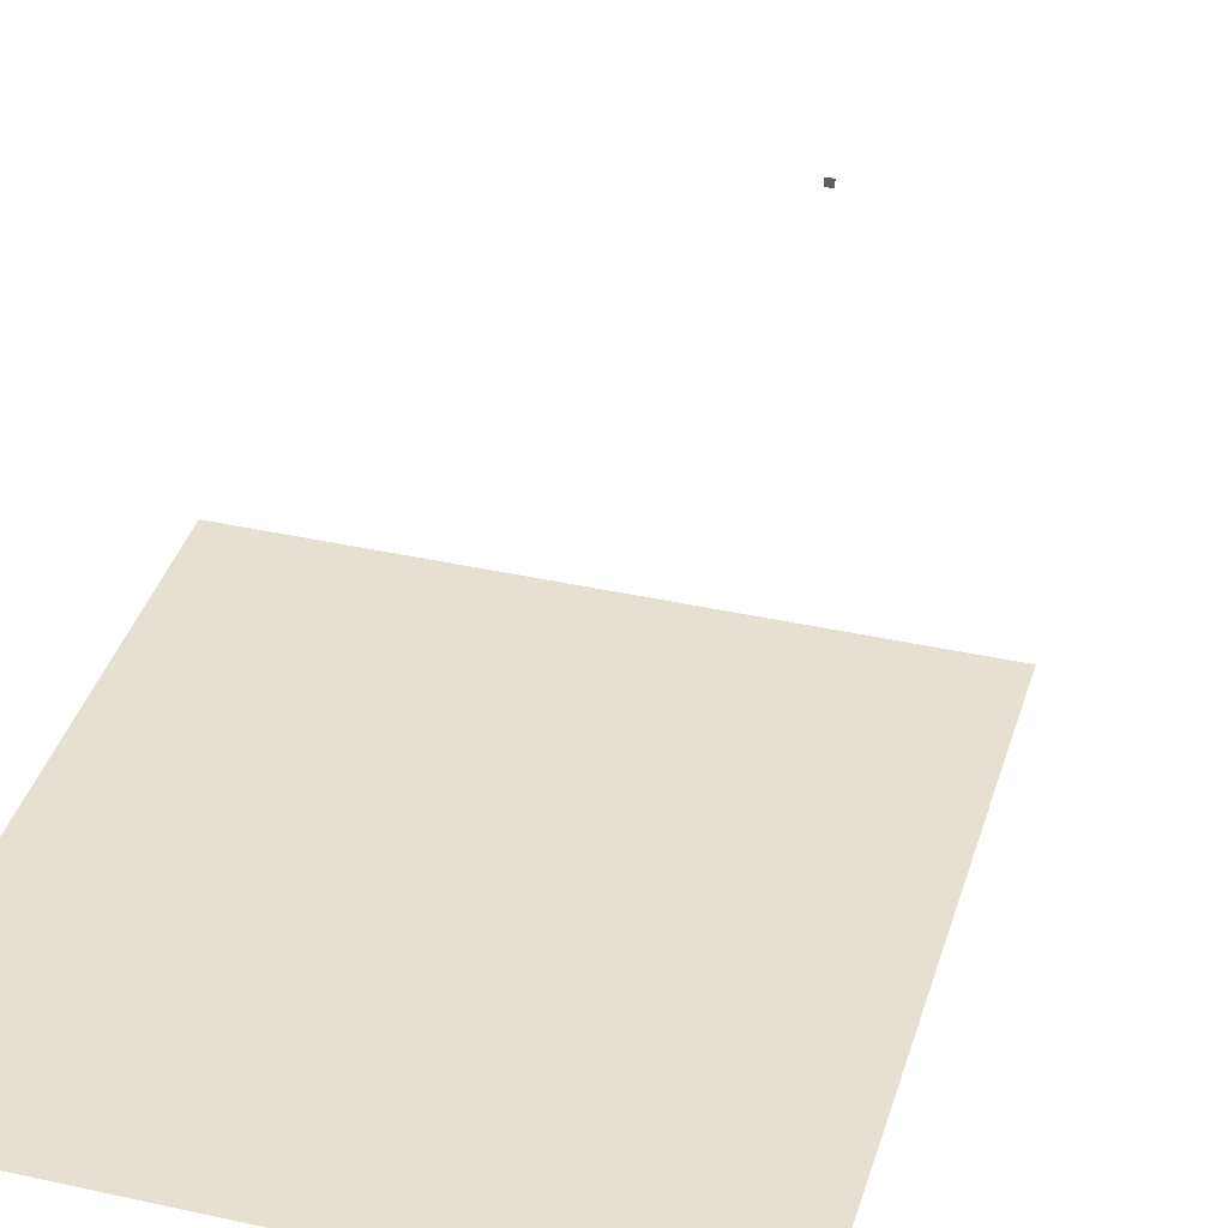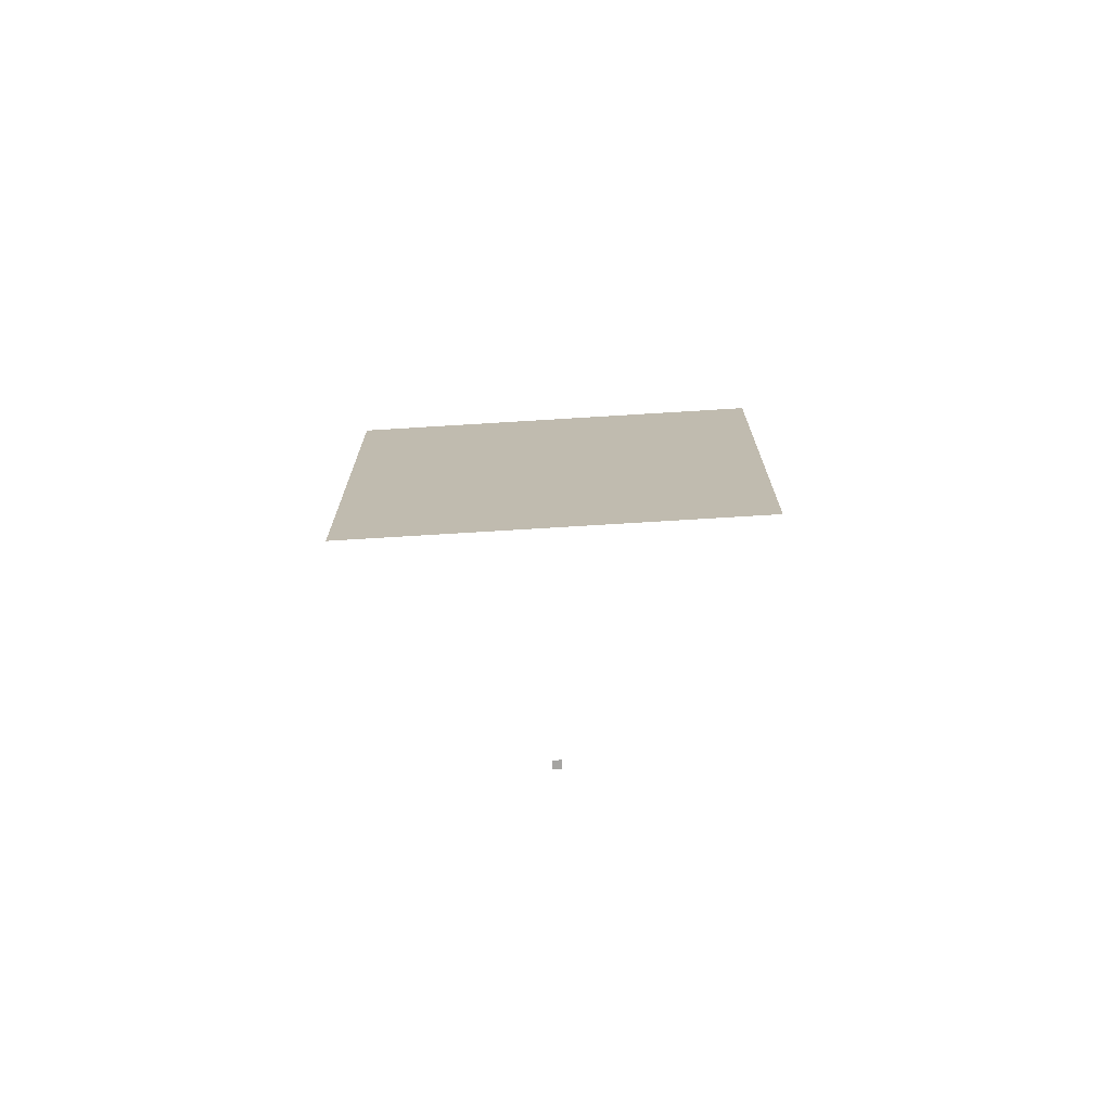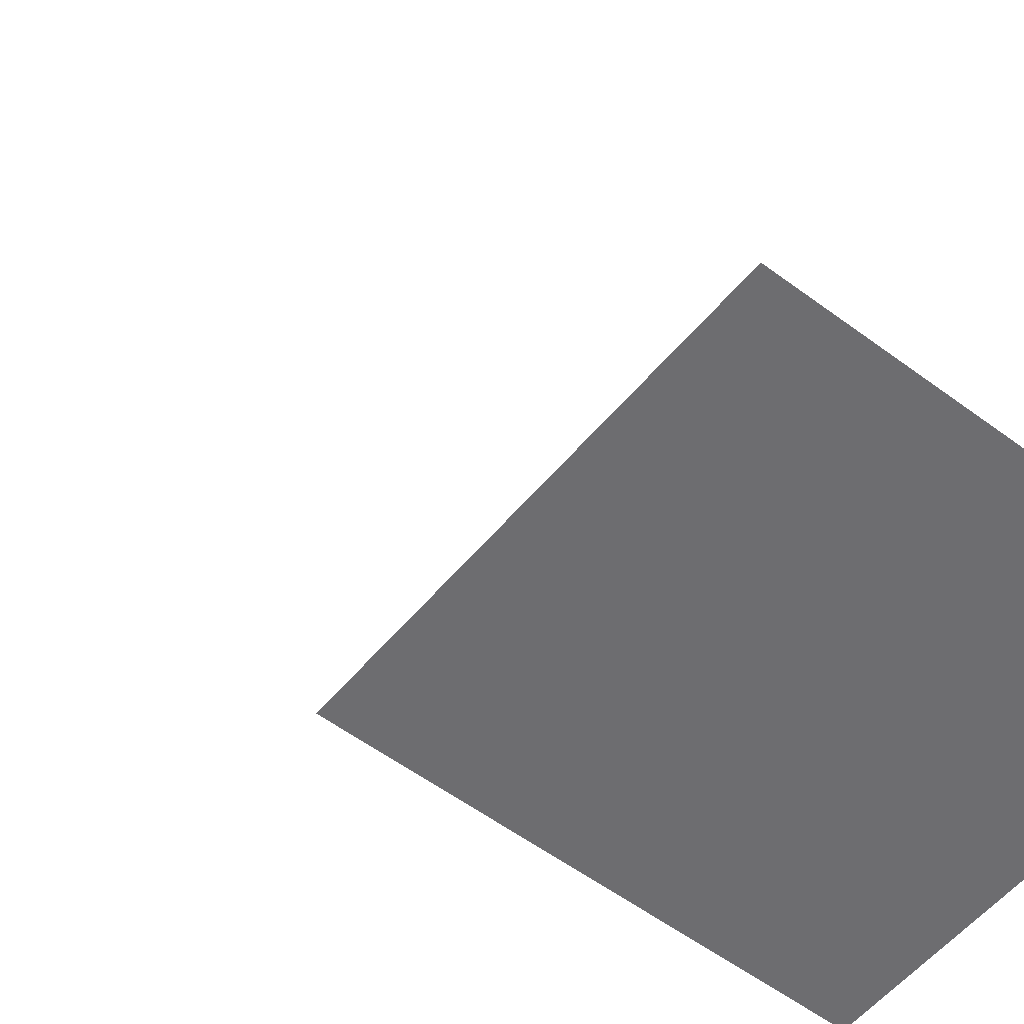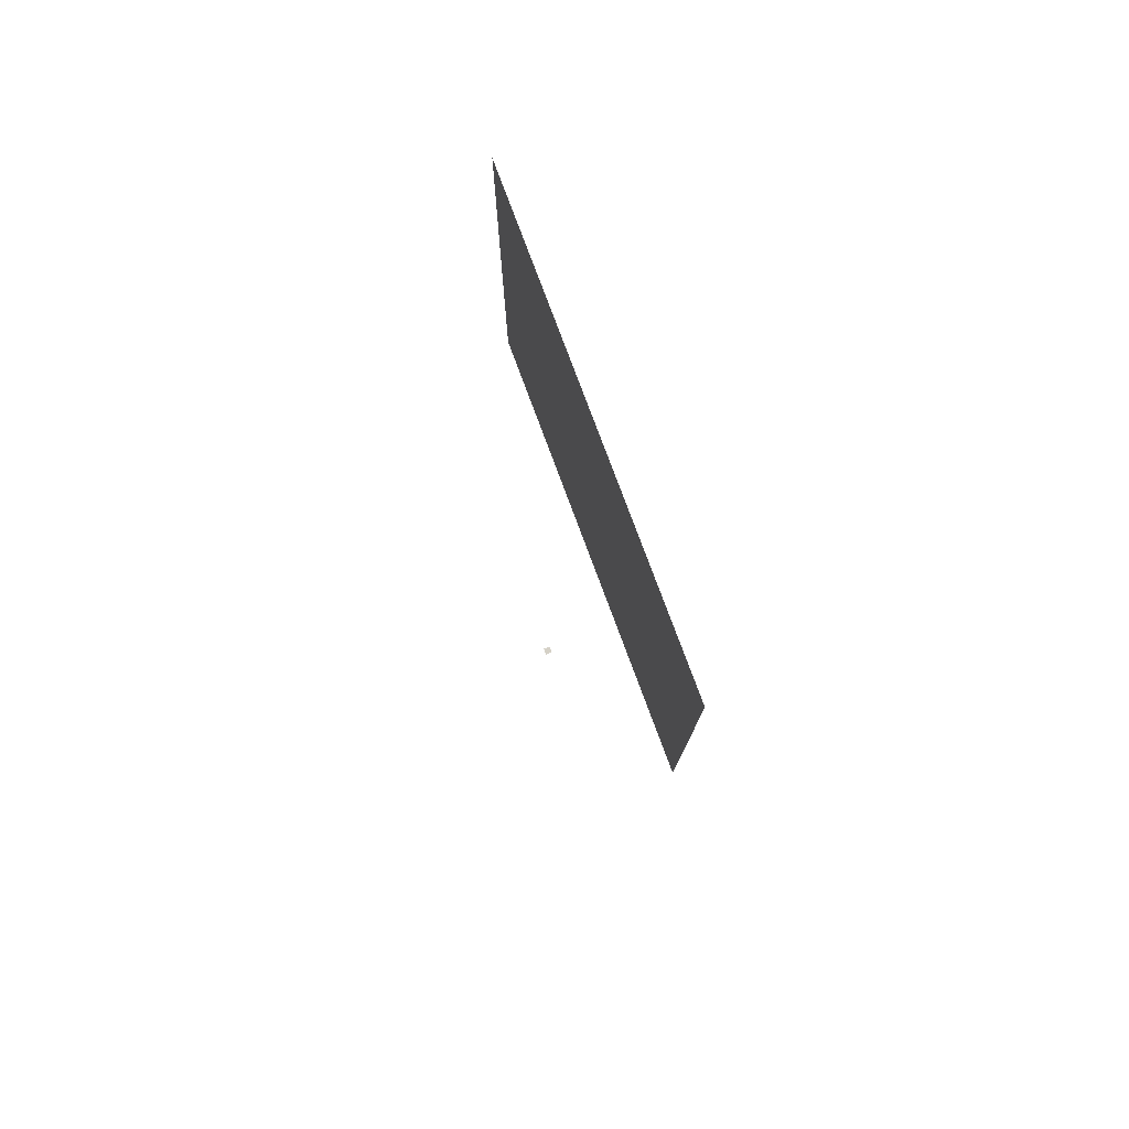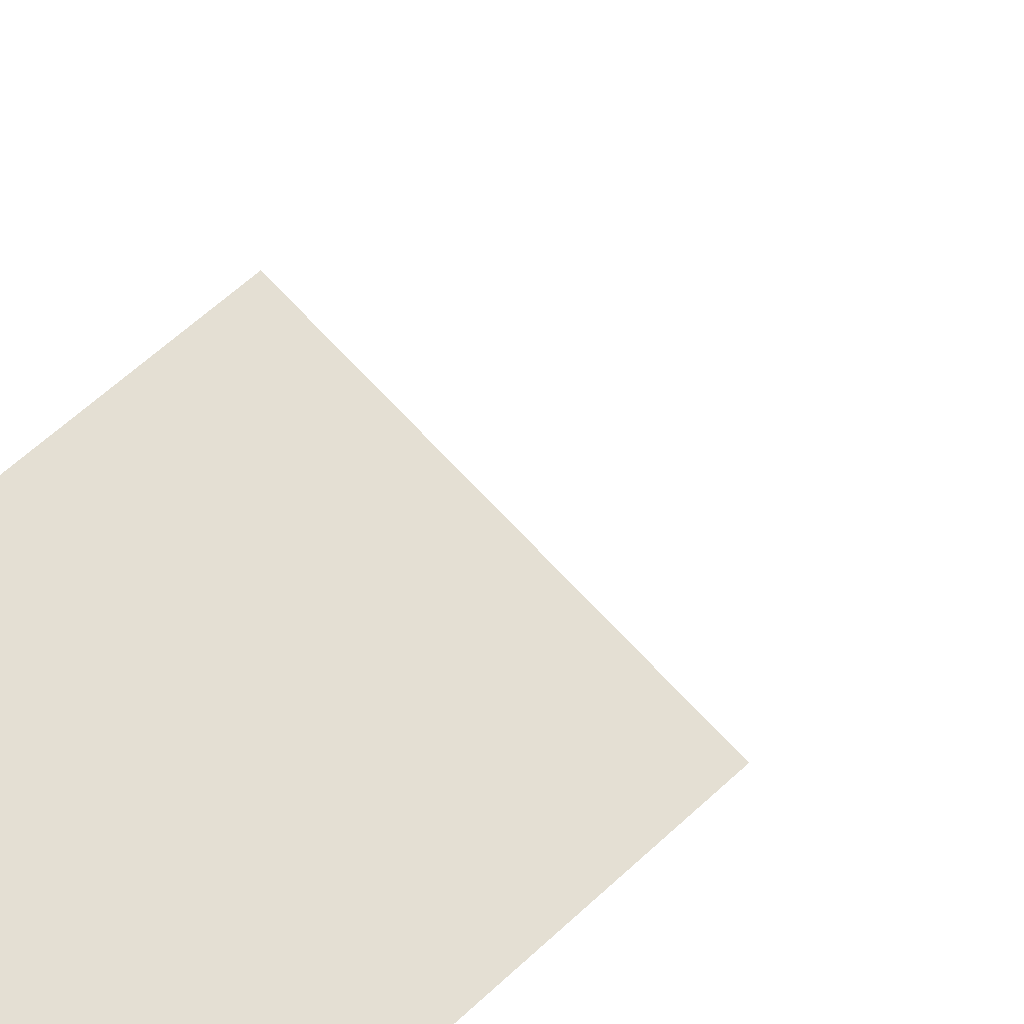
<metadata>
{"format":"obj","ext":"obj","renderer":"f3d","projection":"perspective","resolution":1024,"background":"white","views":[{"elev":37.6,"azim":16.0,"up":"+Y"},{"elev":-73.3,"azim":-176.5,"up":"+Z"},{"elev":-54.1,"azim":-128.6,"up":"+Y"},{"elev":78.7,"azim":69.6,"up":"+Z"},{"elev":66.4,"azim":47.7,"up":"+Y"}]}
</metadata>
<code>
o LidMeshLaptopLid_2_0_GeomSubset_4
v -0.000632 0.1303 -0.1288
v 0.000632 0.1303 -0.1288
v -0.000632 0.1316 -0.1288
v 0.000632 0.1316 -0.1288
v -0.000632 0.1303 -0.1288
v 0.000632 0.1303 -0.1288
v -0.000632 0.1316 -0.1288
v 0.000632 0.1316 -0.1288
v -0.000632 0.1303 -0.1288
v 0.000632 0.1303 -0.1288
v -0.000632 0.1316 -0.1288
v 0.000632 0.1316 -0.1288
v -0.000632 0.1303 -0.1288
v 0.000632 0.1303 -0.1288
v -0.000632 0.1316 -0.1288
v 0.000632 0.1316 -0.1288
v -0.000632 0.1303 -0.1288
v 0.000632 0.1303 -0.1288
v -0.000632 0.1316 -0.1288
v 0.000632 0.1316 -0.1288
v -0.000632 0.1303 -0.1288
v 0.000632 0.1303 -0.1288
v -0.000632 0.1316 -0.1288
v 0.000632 0.1316 -0.1288
v 0.1743 0.1284 -0.1313
v 0.1743 0.1284 0.1384
v 0 0.1284 0.1384
v 0.1492 0.1284 -0.08403
v 0 0.1284 -0.08403
v 0 0.1284 0.1109
v 0.1492 0.1284 0.1109
v 0.1492 0.1328 -0.08403
v 0 0.1328 -0.08403
v 0 0.1328 0.1109
v 0.1492 0.1328 0.1109
v 0.1689 0.1374 -0.1188
v 0.1727 0.1358 -0.1297
v 0.1743 0.132 -0.1313
v 0 0.138 -0.1188
v 0.1743 0.132 0.1384
v 0.1727 0.1358 0.1368
v 0.1689 0.1374 0.133
v 0 0.138 0.133
v 0 0.1358 0.1368
v 0 0.132 0.1384
v 0.06563 0.1328 -0.08403
v 0.1318 0.1328 -0.08403
v 0.1318 0.1328 0.1109
v 0.06563 0.1328 0.1109
v 0.1318 0.1284 0.1109
v 0.06563 0.1284 0.1109
v 0.1422 0.1284 0.1384
v 0.07078 0.1284 0.1384
v 0.1422 0.132 0.1384
v 0.07078 0.132 0.1384
v 0.1422 0.1358 0.1368
v 0.07078 0.1358 0.1368
v 0.1422 0.1374 0.133
v 0.07078 0.1374 0.133
v 0.1422 0.1374 -0.1188
v 0.07078 0.1374 -0.1188
v 0.1422 0.1358 -0.1297
v 0.1422 0.132 -0.1313
v 0.1422 0.1284 -0.1313
v 0.1318 0.1284 -0.08403
v 0.06563 0.1284 -0.08403
v 0.1422 0.1284 -0.1188
v 0.07078 0.1284 -0.1188
v 0 0.1284 -0.1188
v 0 0.1284 0.1363
v 0.07078 0.1284 0.1363
v 0.1422 0.1284 0.1363
v 0.1719 0.1284 0.1363
v 0.1719 0.1284 -0.1188
v -0.1743 0.1284 -0.1313
v -0.1743 0.1284 0.1384
v -0.1492 0.1284 -0.08403
v -0.1492 0.1284 0.1109
v -0.1492 0.1328 -0.08403
v -0.1492 0.1328 0.1109
v -0.1689 0.1374 -0.1188
v -0.1727 0.1358 -0.1297
v -0.1743 0.132 -0.1313
v -0.1743 0.132 0.1384
v -0.1727 0.1358 0.1368
v -0.1689 0.1374 0.133
v -0.06563 0.1328 -0.08403
v -0.1318 0.1328 -0.08403
v -0.1318 0.1328 0.1109
v -0.06563 0.1328 0.1109
v -0.1318 0.1284 0.1109
v -0.06563 0.1284 0.1109
v -0.1422 0.1284 0.1384
v -0.07078 0.1284 0.1384
v -0.1422 0.132 0.1384
v -0.07078 0.132 0.1384
v -0.1422 0.1358 0.1368
v -0.07078 0.1358 0.1368
v -0.1422 0.1374 0.133
v -0.07078 0.138 0.133
v -0.1422 0.1374 -0.1188
v -0.07078 0.138 -0.1188
v -0.1422 0.1358 -0.1297
v -0.1422 0.132 -0.1313
v -0.1422 0.1284 -0.1313
v -0.1318 0.1284 -0.08403
v -0.06563 0.1284 -0.08403
v -0.1422 0.1284 -0.1188
v -0.07078 0.1284 -0.1188
v -0.07078 0.1284 0.1363
v -0.1422 0.1284 0.1363
v -0.1719 0.1284 0.1363
v -0.1719 0.1284 -0.1188
v 0.1422 0.1329 -0.1188
v 0.07078 0.1329 -0.1188
v 0 0.1332 -0.1188
v -0.07078 0.1332 -0.1188
v -0.1422 0.1329 -0.1188
v -0.1699 0.1276 -0.1121
v -0.1698 0.1275 -0.1121
v -0.1698 0.1275 0.1318
v -0.1699 0.1276 0.1318
v -0.1696 0.1276 -0.1134
v -0.1696 0.1275 -0.1133
v -0.169 0.1276 -0.1144
v -0.169 0.1275 -0.1143
v -0.1681 0.1276 -0.1151
v -0.1681 0.1275 -0.115
v -0.167 0.1276 -0.1153
v -0.167 0.1275 -0.1152
v 2e-06 0.1275 -0.1152
v -2e-06 0.1276 -0.1153
v 0.167 0.1276 -0.1153
v 0.167 0.1275 -0.1152
v 0.1681 0.1276 -0.1151
v 0.1681 0.1275 -0.115
v 0.169 0.1276 -0.1144
v 0.169 0.1275 -0.1143
v 0.1696 0.1276 -0.1134
v 0.1696 0.1275 -0.1133
v 0.1699 0.1276 -0.1121
v 0.1698 0.1275 -0.1121
v 0.1699 0.1276 0.1318
v 0.1698 0.1275 0.1318
v 0.1627 0.1275 -0.1135
v 0.1627 0.1276 -0.1134
v 2e-06 0.1276 -0.1134
v -2e-06 0.1275 -0.1135
v 0.1644 0.1275 -0.1132
v 0.1643 0.1276 -0.1131
v 0.1658 0.1275 -0.1121
v 0.1657 0.1276 -0.112
v 0.1668 0.1275 -0.1105
v 0.1667 0.1276 -0.1104
v 0.1671 0.1275 -0.1087
v 0.167 0.1276 -0.1087
v 0.1671 0.1275 0.1284
v 0.167 0.1276 0.1284
v 2e-06 0.1275 0.1333
v -2e-06 0.1276 0.1332
v 0.1627 0.1276 0.1332
v 0.1627 0.1275 0.1333
v -0.1627 0.1275 0.1333
v -0.1627 0.1276 0.1332
v -0.1644 0.1275 0.1329
v -0.1643 0.1276 0.1328
v -0.1658 0.1275 0.1318
v -0.1657 0.1276 0.1318
v -0.1668 0.1275 0.1302
v -0.1667 0.1276 0.1302
v -0.1671 0.1275 0.1284
v -0.167 0.1276 0.1284
v -0.1671 0.1275 -0.1087
v -0.167 0.1276 -0.1087
v -0.1696 0.1276 0.1331
v -0.1696 0.1275 0.1331
v -0.169 0.1275 0.134
v -0.169 0.1276 0.1341
v -0.1681 0.1275 0.1347
v -0.1681 0.1276 0.1348
v -0.167 0.1275 0.1349
v -0.167 0.1276 0.135
v 2e-06 0.1276 0.135
v -2e-06 0.1275 0.1349
v 0.167 0.1275 0.1349
v 0.167 0.1276 0.135
v 0.1681 0.1276 0.1348
v 0.1681 0.1275 0.1347
v 0.169 0.1275 0.134
v 0.169 0.1276 0.1341
v 0.1696 0.1275 0.1331
v 0.1696 0.1276 0.1331
v -0.1627 0.1276 -0.1134
v -0.1627 0.1275 -0.1135
v -0.1643 0.1276 -0.1131
v -0.1644 0.1275 -0.1132
v -0.1657 0.1276 -0.112
v -0.1658 0.1275 -0.1121
v -0.1667 0.1276 -0.1104
v -0.1668 0.1275 -0.1105
v 0.1668 0.1275 0.1302
v 0.1667 0.1276 0.1302
v 0.1658 0.1275 0.1318
v 0.1657 0.1276 0.1318
v 0.1644 0.1275 0.1329
v 0.1643 0.1276 0.1328
v -0.1699 0.1286 -0.1121
v -0.1696 0.1286 -0.1134
v -0.169 0.1286 -0.1144
v -0.1681 0.1286 -0.1151
v -0.167 0.1286 -0.1153
v 0.167 0.1286 -0.1153
v 0.1681 0.1286 -0.1151
v 0.169 0.1286 -0.1144
v 0.1696 0.1286 -0.1134
v 0.1699 0.1286 -0.1121
v -0.1696 0.1286 0.1331
v -0.1699 0.1286 0.1318
v -0.169 0.1286 0.1341
v -0.1681 0.1286 0.1348
v -0.167 0.1286 0.135
v 0.1681 0.1286 0.1348
v 0.167 0.1286 0.135
v 0.169 0.1286 0.1341
v 0.1696 0.1286 0.1331
v 0.1699 0.1286 0.1318
v 0 0.1281 -0.1134
v 0.1627 0.1281 -0.1134
v 0 0.1281 0.1332
v 0.1627 0.1281 0.1332
v 0.167 0.1281 -0.1087
v 0.167 0.1281 0.1284
v -0.167 0.1281 0.1284
v -0.167 0.1281 -0.1087
v 0 0.1286 -0.1153
v 0 0.1286 0.135
v -0.1667 0.1281 -0.1104
v -0.1657 0.1281 -0.112
v -0.1643 0.1281 -0.1131
v -0.1627 0.1281 -0.1134
v 0.1667 0.1281 -0.1104
v 0.1657 0.1281 -0.112
v 0.1643 0.1281 -0.1131
v -0.1667 0.1281 0.1302
v -0.1657 0.1281 0.1318
v -0.1643 0.1281 0.1328
v -0.1627 0.1281 0.1332
v 0.1667 0.1281 0.1302
v 0.1657 0.1281 0.1318
v 0.1643 0.1281 0.1328
v 0.03897 0.1389 -0.04266
v -0.03897 0.1389 -0.04266
v 0.03897 0.1389 0.03907
v -0.03897 0.1389 0.03907
v 0.1492 0.1326 -0.08403
v 0 0.1326 -0.08403
v 0 0.1326 0.1109
v 0.1492 0.1326 0.1109
v 0.06563 0.1326 -0.08403
v 0.1318 0.1326 -0.08403
v 0.1318 0.1326 0.1109
v 0.06563 0.1326 0.1109
v -0.1492 0.1326 -0.08403
v -0.1492 0.1326 0.1109
v -0.06563 0.1326 -0.08403
v -0.1318 0.1326 -0.08403
v -0.1318 0.1326 0.1109
v -0.06563 0.1326 0.1109
f 17 18 20 19
f 21 22 24 23
f 251 252 254 253

</code>
